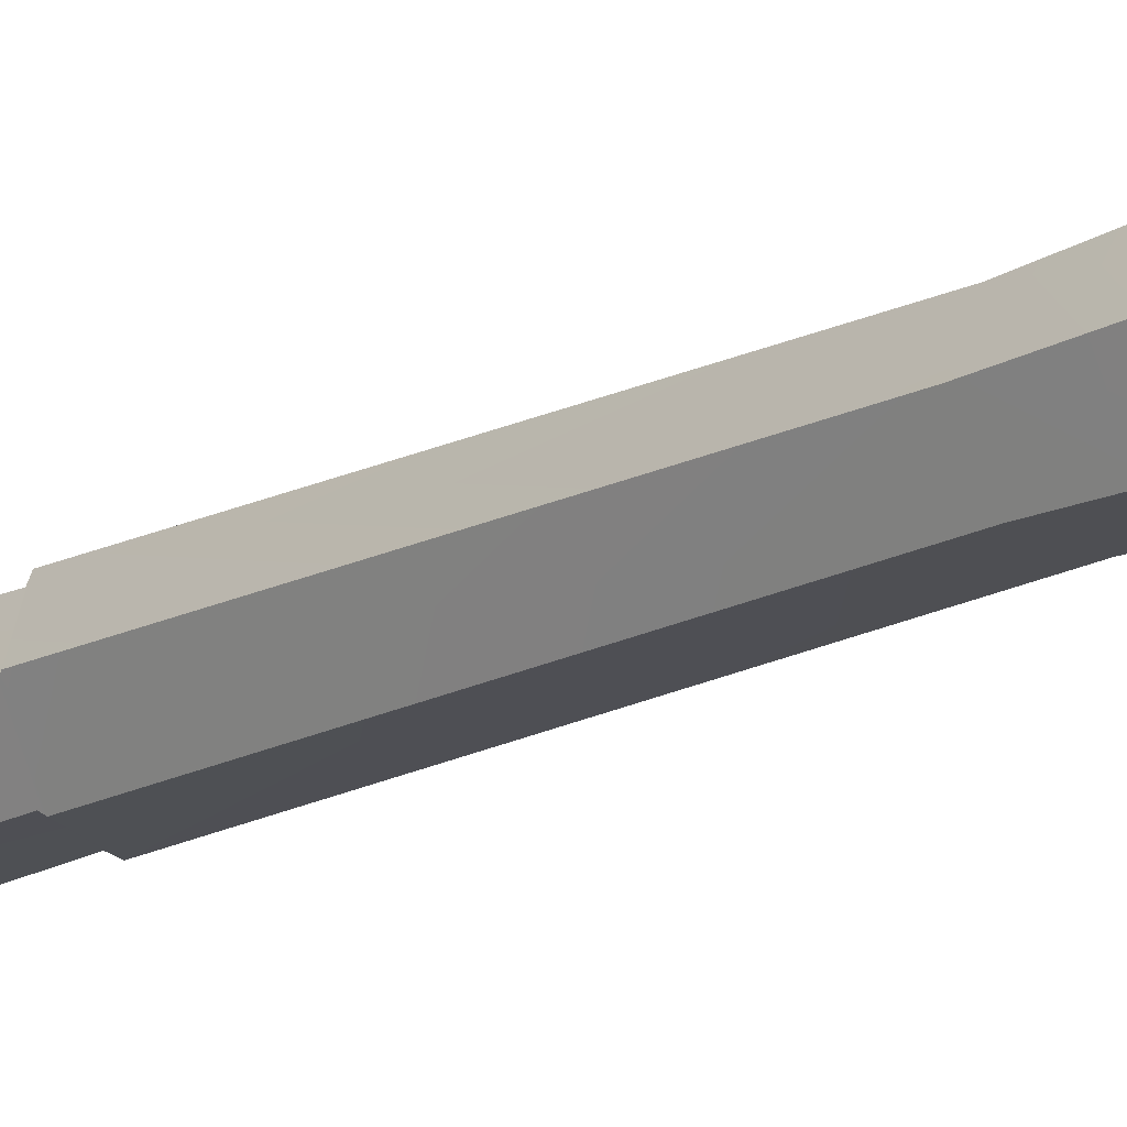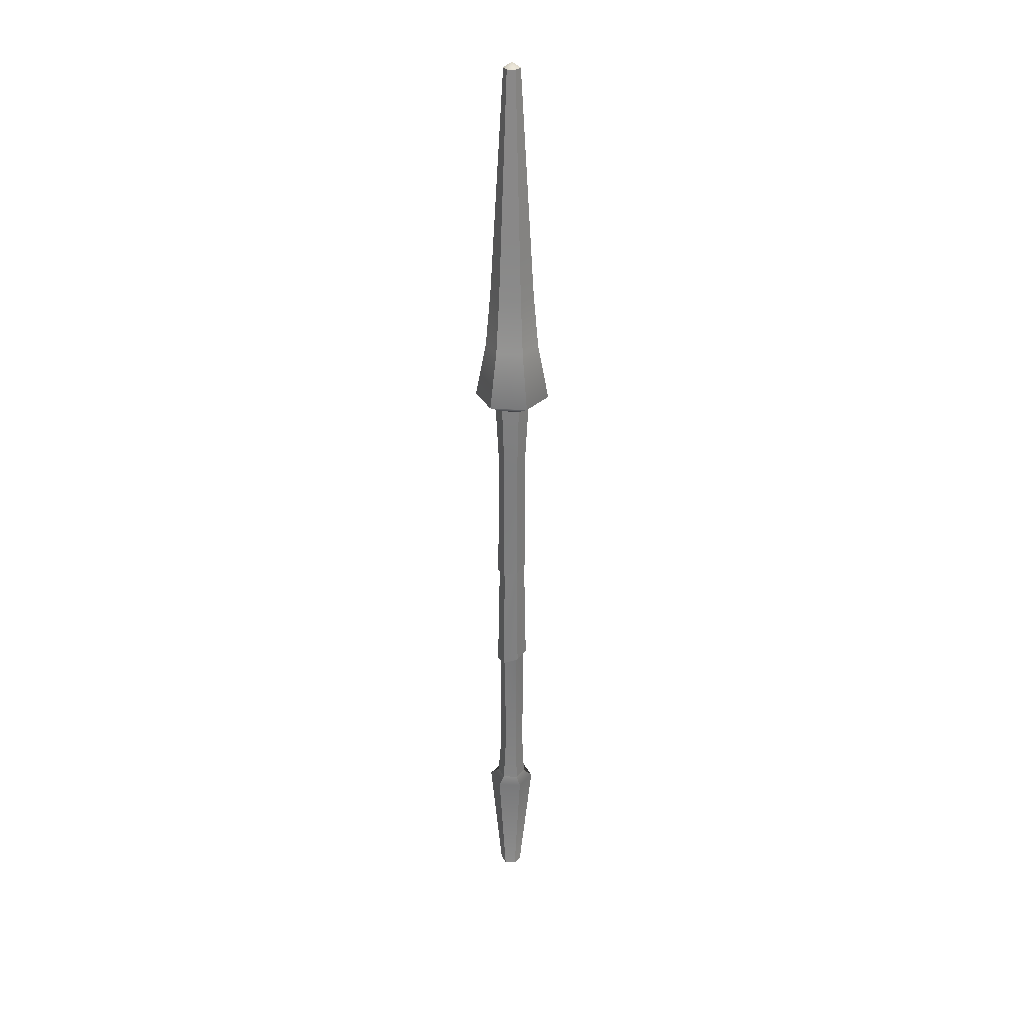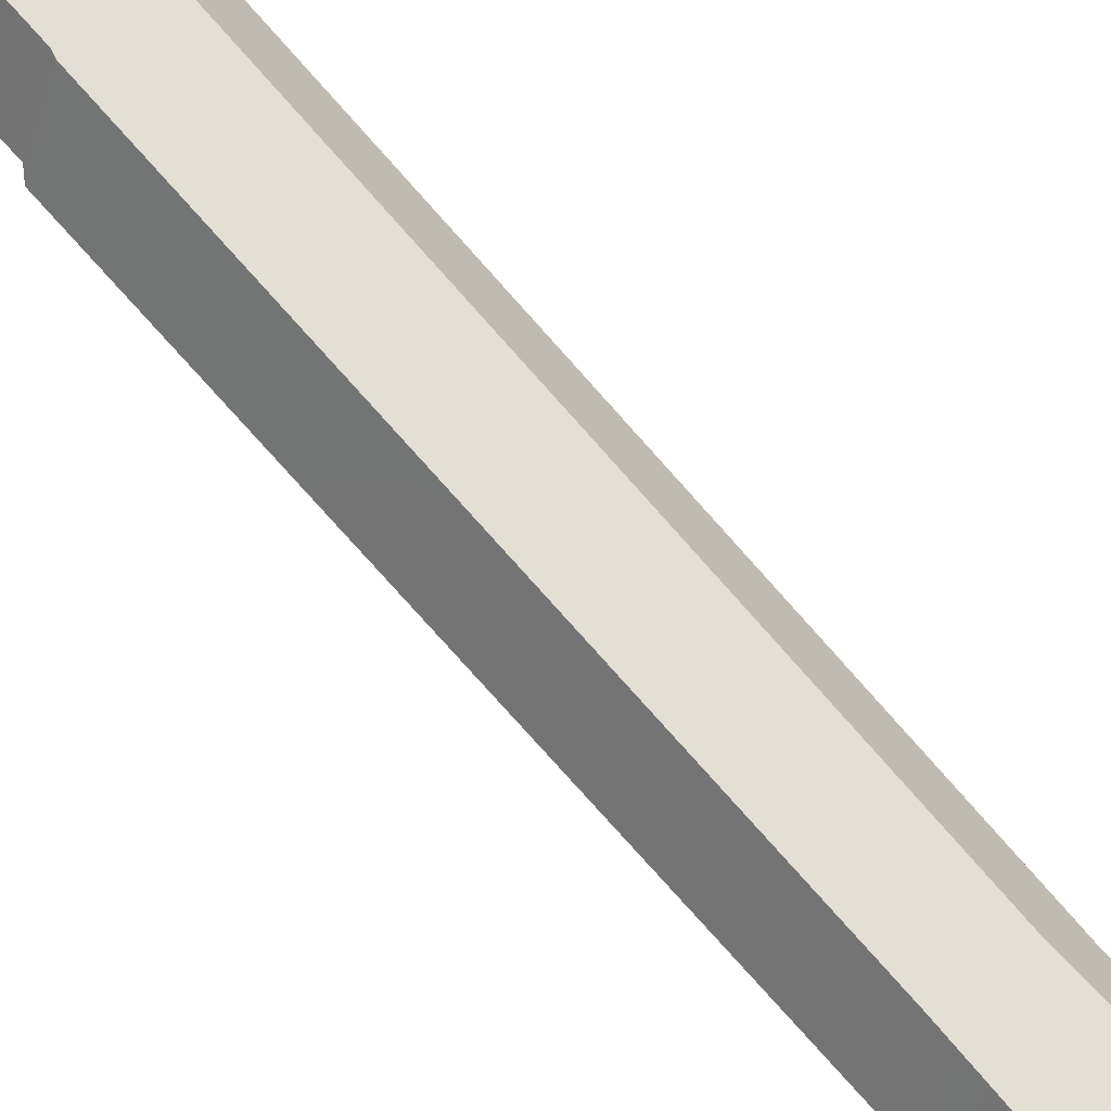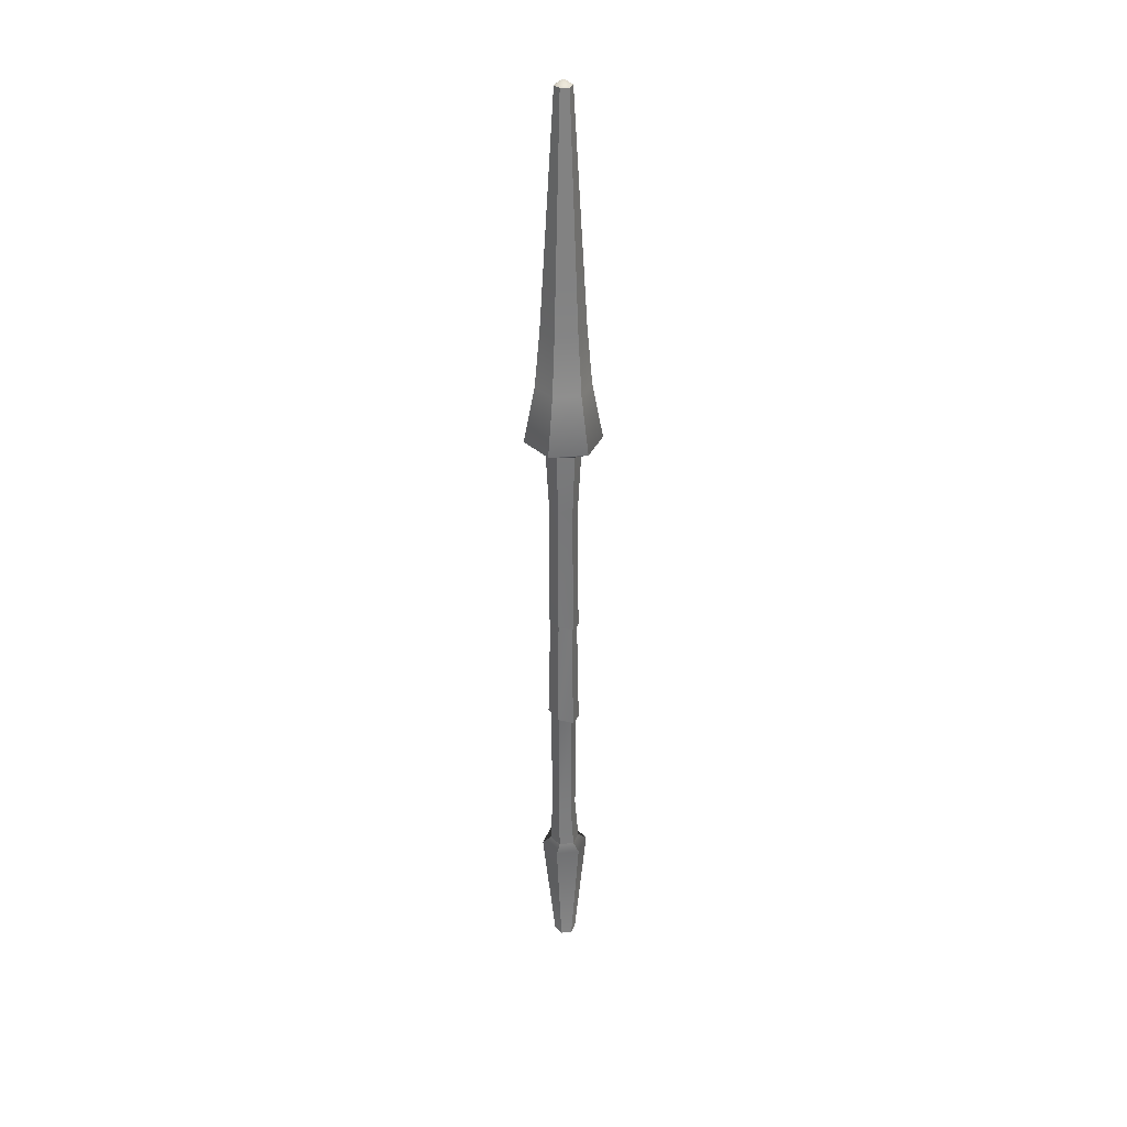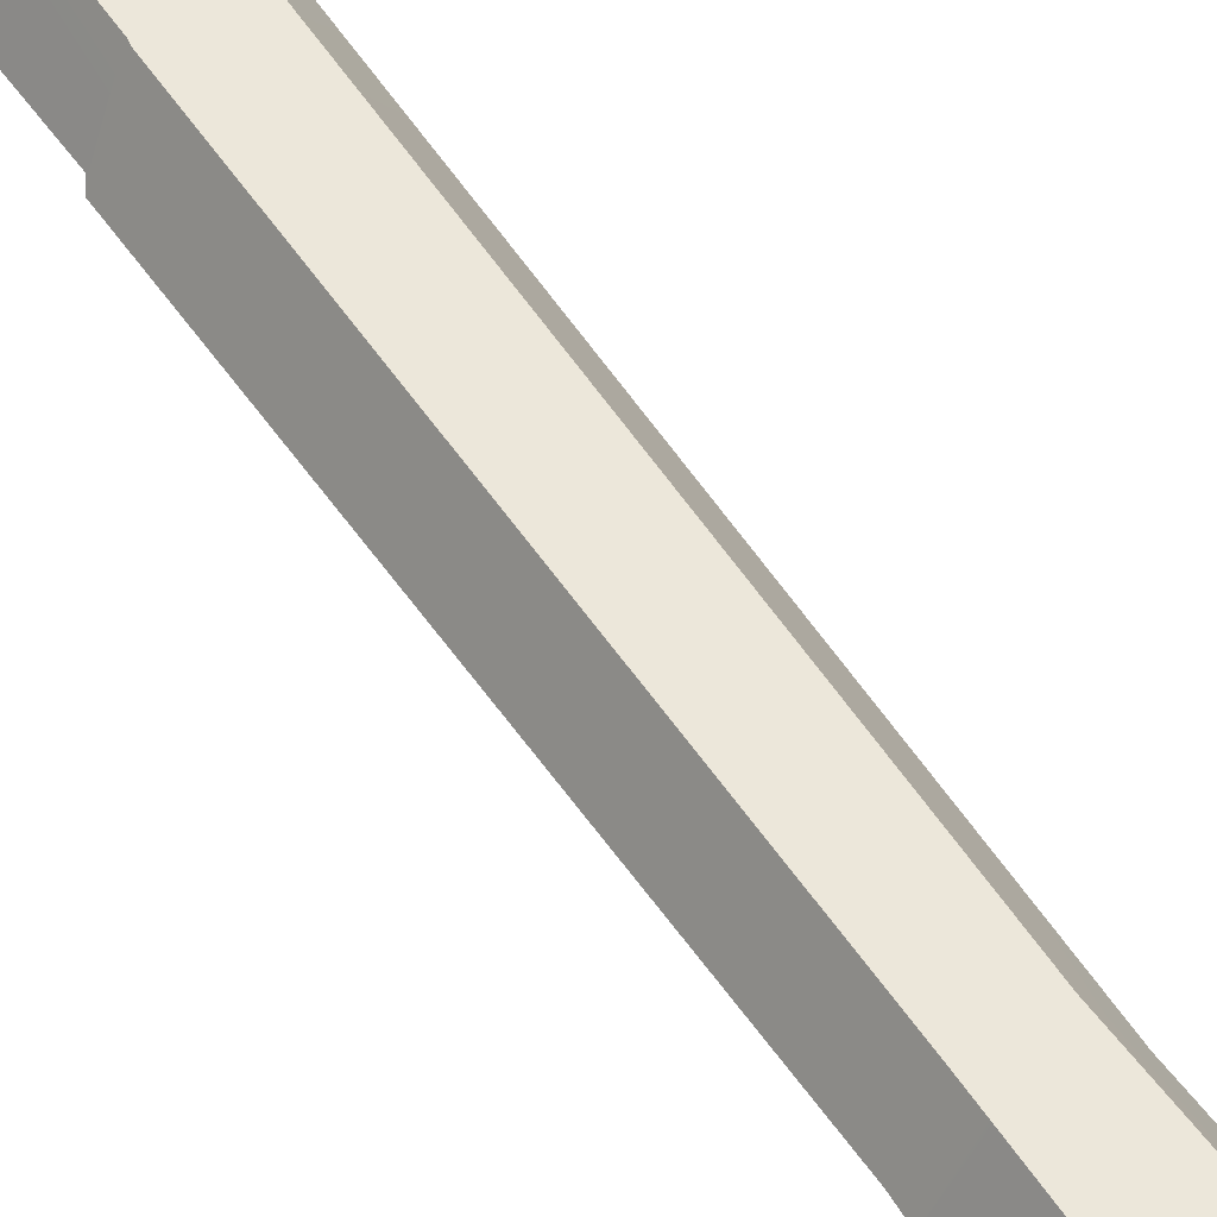
<metadata>
{"format":"obj","ext":"obj","renderer":"f3d","projection":"perspective","resolution":1024,"background":"white","views":[{"elev":-17.5,"azim":135.4,"up":"+Z"},{"elev":29.1,"azim":4.7,"up":"+Y"},{"elev":68.2,"azim":139.8,"up":"+Z"},{"elev":32.7,"azim":171.0,"up":"+Y"},{"elev":55.8,"azim":146.5,"up":"+Z"}]}
</metadata>
<code>
g lance
v 0.007279 -0.655 -0.06046
v 0.0283 -0.2645 -0.09592
v -0.04449 -0.2647 -0.09586
v -0.02665 -0.655 -0.06048
v -0.03104 -0.2465 -0.07172
v 0.01501 -0.2465 -0.07175
v -0.02665 -0.655 -0.06048
v -0.04449 -0.2647 -0.09586
v -0.08089 -0.2651 -0.03
v -0.04361 -0.655 -0.03059
v -0.05406 -0.2465 -0.02999
v -0.03104 -0.2465 -0.07172
v -0.04361 -0.655 -0.03059
v -0.08089 -0.2651 -0.03
v -0.04452 -0.2653 0.03584
v -0.02665 -0.655 -0.0006926
v -0.03104 -0.2465 0.01172
v -0.05406 -0.2465 -0.02999
v -0.02665 -0.655 -0.0006926
v -0.04452 -0.2653 0.03584
v 0.02832 -0.2651 0.03582
v 0.007279 -0.655 -0.0006799
v 0.01501 -0.2465 0.01169
v -0.03104 -0.2465 0.01172
v 0.007279 -0.655 -0.0006799
v 0.02832 -0.2651 0.03582
v 0.06473 -0.2647 -0.03009
v 0.02424 -0.655 -0.03057
v 0.03803 -0.2465 -0.03004
v 0.01501 -0.2465 0.01169
v 0.02424 -0.655 -0.03057
v 0.06473 -0.2647 -0.03009
v 0.0283 -0.2645 -0.09592
v 0.007279 -0.655 -0.06046
v 0.01501 -0.2465 -0.07175
v 0.03803 -0.2465 -0.03004
v -0.02665 -0.655 -0.06048
v -0.009684 -0.6768 -0.03062
v 0.007279 -0.655 -0.06046
v -0.04361 -0.655 -0.03059
v -0.009684 -0.6768 -0.03062
v -0.02665 -0.655 -0.06048
v -0.02665 -0.655 -0.0006926
v -0.009684 -0.6768 -0.03062
v -0.04361 -0.655 -0.03059
v 0.007279 -0.655 -0.0006799
v -0.009684 -0.6768 -0.03062
v -0.02665 -0.655 -0.0006926
v 0.02424 -0.655 -0.03057
v -0.009684 -0.6768 -0.03062
v 0.007279 -0.655 -0.0006799
v 0.007279 -0.655 -0.06046
v -0.009684 -0.6768 -0.03062
v 0.02424 -0.655 -0.03057
v -0.05406 -0.2465 -0.02999
v -0.04312 -0.1078 -0.02752
v -0.02491 -0.108 0.006258
v -0.03104 -0.2465 0.01172
v -0.03104 -0.2465 -0.07172
v -0.02381 -0.1073 -0.06069
v -0.04312 -0.1078 -0.02752
v -0.05406 -0.2465 -0.02999
v 0.01501 -0.2465 -0.07175
v 0.01369 -0.107 -0.05997
v -0.02381 -0.1073 -0.06069
v -0.03104 -0.2465 -0.07172
v 0.03803 -0.2465 -0.03004
v 0.03184 -0.1073 -0.02618
v 0.01369 -0.107 -0.05997
v 0.01501 -0.2465 -0.07175
v 0.01501 -0.2465 0.01169
v 0.01252 -0.1078 0.006965
v 0.03184 -0.1073 -0.02618
v 0.03803 -0.2465 -0.03004
v -0.03104 -0.2465 0.01172
v -0.02491 -0.108 0.006258
v 0.01252 -0.1078 0.006965
v 0.01501 -0.2465 0.01169
v -0.03283 1.22 0.02075
v -0.0655 1.256 0.07613
v 0.05082 1.256 0.07911
v 0.02067 1.221 0.02212
v 0.03489 1.432 0.04916
v -0.04826 1.432 0.04702
v -0.0586 1.22 -0.02747
v -0.1215 1.256 -0.02869
v -0.0655 1.256 0.07613
v -0.03283 1.22 0.02075
v -0.04826 1.432 0.04702
v -0.0883 1.432 -0.0279
v -0.03074 1.22 -0.07453
v -0.06096 1.256 -0.131
v -0.1215 1.256 -0.02869
v -0.0586 1.22 -0.02747
v -0.0883 1.432 -0.0279
v -0.04501 1.432 -0.101
v 0.02289 1.221 -0.07317
v 0.05564 1.256 -0.128
v -0.06096 1.256 -0.131
v -0.03074 1.22 -0.07453
v -0.04501 1.432 -0.101
v 0.03833 1.432 -0.09892
v 0.04858 1.221 -0.02491
v 0.1115 1.256 -0.02312
v 0.05564 1.256 -0.128
v 0.02289 1.221 -0.07317
v 0.03833 1.432 -0.09892
v 0.07826 1.432 -0.02392
v 0.02067 1.221 0.02212
v 0.05082 1.256 0.07911
v 0.1115 1.256 -0.02312
v 0.04858 1.221 -0.02491
v 0.07826 1.432 -0.02392
v 0.03489 1.432 0.04916
v -0.0312 2.312 -0.02654
v -0.01762 2.312 -0.04948
v -0.005068 2.33 -0.02593
v -0.005068 2.33 -0.02593
v 0.008528 2.313 -0.04882
v -0.005068 2.33 -0.02593
v 0.02105 2.313 -0.02529
v -0.02491 -0.108 0.006258
v -0.02578 0.2438 0.007973
v 0.01352 0.2579 0.008808
v 0.01252 -0.1078 0.006965
v 0.01777 0.2667 0.01679
v -0.03031 0.2492 0.01576
v 0.01448 0.6104 0.01058
v -0.02664 0.596 0.009691
v 0.01669 0.6162 0.01474
v -0.02899 0.6015 0.01375
v 0.01536 1.022 0.01221
v -0.02748 1.024 0.01134
v -0.04312 -0.1078 -0.02752
v -0.04495 0.2375 -0.02746
v -0.02578 0.2438 0.007973
v -0.02491 -0.108 0.006258
v -0.03031 0.2492 0.01576
v -0.05379 0.2417 -0.0276
v -0.02664 0.596 0.009691
v -0.04685 0.5926 -0.0274
v -0.02899 0.6015 0.01375
v -0.05145 0.5987 -0.02746
v -0.02748 1.024 0.01134
v -0.0487 1.03 -0.02734
v -0.02381 -0.1073 -0.06069
v -0.02467 0.2454 -0.06244
v -0.04495 0.2375 -0.02746
v -0.04312 -0.1078 -0.02752
v -0.05379 0.2417 -0.0276
v -0.02896 0.2518 -0.07042
v -0.04685 0.5926 -0.0274
v -0.02554 0.6038 -0.06422
v -0.05145 0.5987 -0.02746
v -0.02777 0.6107 -0.06838
v -0.0487 1.03 -0.02734
v -0.02636 1.035 -0.06592
v 0.01369 -0.107 -0.05997
v 0.01496 0.2596 -0.06162
v -0.02467 0.2454 -0.06244
v -0.02381 -0.1073 -0.06069
v -0.02896 0.2518 -0.07042
v 0.01955 0.2694 -0.0694
v -0.02554 0.6038 -0.06422
v 0.0162 0.6184 -0.06324
v -0.02777 0.6107 -0.06838
v 0.01862 0.6256 -0.06727
v -0.02636 1.035 -0.06592
v 0.01732 1.032 -0.0647
v 0.03184 -0.1073 -0.02618
v 0.03402 0.2658 -0.02593
v 0.01496 0.2596 -0.06162
v 0.01369 -0.107 -0.05997
v 0.01955 0.2694 -0.0694
v 0.04287 0.2768 -0.02571
v 0.0162 0.6184 -0.06324
v 0.0361 0.6216 -0.02569
v 0.01862 0.6256 -0.06727
v 0.04071 0.6283 -0.02555
v 0.01732 1.032 -0.0647
v 0.03795 1.028 -0.02548
v 0.01252 -0.1078 0.006965
v 0.01352 0.2579 0.008808
v 0.03402 0.2658 -0.02593
v 0.03184 -0.1073 -0.02618
v 0.04287 0.2768 -0.02571
v 0.01777 0.2667 0.01679
v 0.0361 0.6216 -0.02569
v 0.01448 0.6104 0.01058
v 0.04071 0.6283 -0.02555
v 0.01669 0.6162 0.01474
v 0.03795 1.028 -0.02548
v 0.01536 1.022 0.01221
v -0.02748 1.024 0.01134
v -0.03283 1.22 0.02075
v 0.02067 1.221 0.02212
v 0.01536 1.022 0.01221
v -0.0487 1.03 -0.02734
v -0.0586 1.22 -0.02747
v -0.03283 1.22 0.02075
v -0.02748 1.024 0.01134
v -0.02636 1.035 -0.06592
v -0.03074 1.22 -0.07453
v -0.0586 1.22 -0.02747
v -0.0487 1.03 -0.02734
v 0.01732 1.032 -0.0647
v 0.02289 1.221 -0.07317
v -0.03074 1.22 -0.07453
v -0.02636 1.035 -0.06592
v 0.03795 1.028 -0.02548
v 0.04858 1.221 -0.02491
v 0.02289 1.221 -0.07317
v 0.01732 1.032 -0.0647
v 0.01536 1.022 0.01221
v 0.02067 1.221 0.02212
v 0.04858 1.221 -0.02491
v 0.03795 1.028 -0.02548
v 0.01244 2.137 0.007007
v 0.007447 2.313 -0.002368
v 0.02105 2.313 -0.02529
v 0.03146 2.137 -0.02504
v 0.03146 2.137 -0.02504
v 0.02105 2.313 -0.02529
v 0.008528 2.313 -0.04882
v 0.01395 2.137 -0.05794
v 0.01395 2.137 -0.05794
v 0.008528 2.313 -0.04882
v -0.01762 2.312 -0.04948
v -0.0226 2.136 -0.05886
v -0.0226 2.136 -0.05886
v -0.01762 2.312 -0.04948
v -0.0312 2.312 -0.02654
v -0.04158 2.136 -0.02679
v -0.04158 2.136 -0.02679
v -0.0312 2.312 -0.02654
v -0.01864 2.312 -0.003037
v -0.02403 2.136 0.006072
v -0.02403 2.136 0.006072
v -0.01864 2.312 -0.003037
v 0.007447 2.313 -0.002368
v 0.01244 2.137 0.007007
v 0.007447 2.313 -0.002368
v -0.005068 2.33 -0.02593
v 0.02105 2.313 -0.02529
v -0.01864 2.312 -0.003037
v -0.005068 2.33 -0.02593
v -0.0312 2.312 -0.02654
v -0.005068 2.33 -0.02593
v 0.03489 1.432 0.04916
v 0.02743 1.608 0.03513
v 0.06269 1.608 -0.02429
v 0.07826 1.432 -0.02392
v 0.07826 1.432 -0.02392
v 0.06269 1.608 -0.02429
v 0.03022 1.608 -0.08529
v 0.03833 1.432 -0.09892
v 0.03833 1.432 -0.09892
v 0.03022 1.608 -0.08529
v -0.03755 1.608 -0.087
v -0.04501 1.432 -0.101
v -0.04501 1.432 -0.101
v -0.03755 1.608 -0.087
v -0.07275 1.608 -0.02753
v -0.0883 1.432 -0.0279
v -0.0883 1.432 -0.0279
v -0.07275 1.608 -0.02753
v -0.04019 1.608 0.0334
v -0.04826 1.432 0.04702
v -0.04826 1.432 0.04702
v -0.04019 1.608 0.0334
v 0.02743 1.608 0.03513
v 0.03489 1.432 0.04916
v 0.02743 1.608 0.03513
v 0.02243 1.784 0.02576
v 0.05228 1.784 -0.02454
v 0.06269 1.608 -0.02429
v 0.06269 1.608 -0.02429
v 0.05228 1.784 -0.02454
v 0.0248 1.784 -0.07617
v 0.03022 1.608 -0.08529
v 0.03022 1.608 -0.08529
v 0.0248 1.784 -0.07617
v -0.03257 1.784 -0.07762
v -0.03755 1.608 -0.087
v -0.03755 1.608 -0.087
v -0.03257 1.784 -0.07762
v -0.06236 1.784 -0.02729
v -0.07275 1.608 -0.02753
v -0.07275 1.608 -0.02753
v -0.06236 1.784 -0.02729
v -0.0348 1.784 0.02429
v -0.04019 1.608 0.0334
v -0.04019 1.608 0.0334
v -0.0348 1.784 0.02429
v 0.02243 1.784 0.02576
v 0.02743 1.608 0.03513
v 0.02243 1.784 0.02576
v 0.01744 1.96 0.01638
v 0.04187 1.96 -0.02479
v 0.05228 1.784 -0.02454
v 0.05228 1.784 -0.02454
v 0.04187 1.96 -0.02479
v 0.01938 1.961 -0.06705
v 0.0248 1.784 -0.07617
v 0.0248 1.784 -0.07617
v 0.01938 1.961 -0.06705
v -0.02759 1.96 -0.06824
v -0.03257 1.784 -0.07762
v -0.03257 1.784 -0.07762
v -0.02759 1.96 -0.06824
v -0.05197 1.96 -0.02704
v -0.06236 1.784 -0.02729
v -0.06236 1.784 -0.02729
v -0.05197 1.96 -0.02704
v -0.02942 1.96 0.01518
v -0.0348 1.784 0.02429
v -0.0348 1.784 0.02429
v -0.02942 1.96 0.01518
v 0.01744 1.96 0.01638
v 0.02243 1.784 0.02576
v 0.01744 1.96 0.01638
v 0.01244 2.137 0.007007
v 0.03146 2.137 -0.02504
v 0.04187 1.96 -0.02479
v 0.04187 1.96 -0.02479
v 0.03146 2.137 -0.02504
v 0.01395 2.137 -0.05794
v 0.01938 1.961 -0.06705
v 0.01938 1.961 -0.06705
v 0.01395 2.137 -0.05794
v -0.0226 2.136 -0.05886
v -0.02759 1.96 -0.06824
v -0.02759 1.96 -0.06824
v -0.0226 2.136 -0.05886
v -0.04158 2.136 -0.02679
v -0.05197 1.96 -0.02704
v -0.05197 1.96 -0.02704
v -0.04158 2.136 -0.02679
v -0.02403 2.136 0.006072
v -0.02942 1.96 0.01518
v -0.02942 1.96 0.01518
v -0.02403 2.136 0.006072
v 0.01244 2.137 0.007007
v 0.01744 1.96 0.01638
g lance_0
f 3 2 1
f 4 3 1
f 3 5 2
f 5 6 2
f 9 8 7
f 10 9 7
f 9 11 8
f 11 12 8
f 15 14 13
f 16 15 13
f 15 17 14
f 17 18 14
f 21 20 19
f 22 21 19
f 21 23 20
f 23 24 20
f 27 26 25
f 28 27 25
f 27 29 26
f 29 30 26
f 33 32 31
f 34 33 31
f 33 35 32
f 35 36 32
f 39 38 37
f 42 41 40
f 45 44 43
f 48 47 46
f 51 50 49
f 54 53 52
f 57 56 55
f 58 57 55
f 61 60 59
f 62 61 59
f 65 64 63
f 66 65 63
f 69 68 67
f 70 69 67
f 73 72 71
f 74 73 71
f 77 76 75
f 78 77 75
f 81 80 79
f 82 81 79
f 81 83 80
f 83 84 80
f 87 86 85
f 88 87 85
f 87 89 86
f 89 90 86
f 93 92 91
f 94 93 91
f 93 95 92
f 95 96 92
f 99 98 97
f 100 99 97
f 99 101 98
f 101 102 98
f 105 104 103
f 106 105 103
f 105 107 104
f 107 108 104
f 111 110 109
f 112 111 109
f 111 113 110
f 113 114 110
f 117 116 115
f 119 116 118
f 121 119 120
f 124 123 122
f 125 124 122
f 124 126 123
f 126 127 123
f 126 128 127
f 128 129 127
f 128 130 129
f 130 131 129
f 130 132 131
f 132 133 131
f 136 135 134
f 137 136 134
f 136 138 135
f 138 139 135
f 138 140 139
f 140 141 139
f 140 142 141
f 142 143 141
f 142 144 143
f 144 145 143
f 148 147 146
f 149 148 146
f 148 150 147
f 150 151 147
f 150 152 151
f 152 153 151
f 152 154 153
f 154 155 153
f 154 156 155
f 156 157 155
f 160 159 158
f 161 160 158
f 160 162 159
f 162 163 159
f 162 164 163
f 164 165 163
f 164 166 165
f 166 167 165
f 166 168 167
f 168 169 167
f 172 171 170
f 173 172 170
f 172 174 171
f 174 175 171
f 174 176 175
f 176 177 175
f 176 178 177
f 178 179 177
f 178 180 179
f 180 181 179
f 184 183 182
f 185 184 182
f 184 186 183
f 186 187 183
f 186 188 187
f 188 189 187
f 188 190 189
f 190 191 189
f 190 192 191
f 192 193 191
f 196 195 194
f 197 196 194
f 200 199 198
f 201 200 198
f 204 203 202
f 205 204 202
f 208 207 206
f 209 208 206
f 212 211 210
f 213 212 210
f 216 215 214
f 217 216 214
f 220 219 218
f 221 220 218
f 224 223 222
f 225 224 222
f 228 227 226
f 229 228 226
f 232 231 230
f 233 232 230
f 236 235 234
f 237 236 234
f 240 239 238
f 241 240 238
f 244 243 242
f 246 245 242
f 248 247 245
f 251 250 249
f 252 251 249
f 255 254 253
f 256 255 253
f 259 258 257
f 260 259 257
f 263 262 261
f 264 263 261
f 267 266 265
f 268 267 265
f 271 270 269
f 272 271 269
f 275 274 273
f 276 275 273
f 279 278 277
f 280 279 277
f 283 282 281
f 284 283 281
f 287 286 285
f 288 287 285
f 291 290 289
f 292 291 289
f 295 294 293
f 296 295 293
f 299 298 297
f 300 299 297
f 303 302 301
f 304 303 301
f 307 306 305
f 308 307 305
f 311 310 309
f 312 311 309
f 315 314 313
f 316 315 313
f 319 318 317
f 320 319 317
f 323 322 321
f 324 323 321
f 327 326 325
f 328 327 325
f 331 330 329
f 332 331 329
f 335 334 333
f 336 335 333
f 339 338 337
f 340 339 337
f 343 342 341
f 344 343 341

</code>
